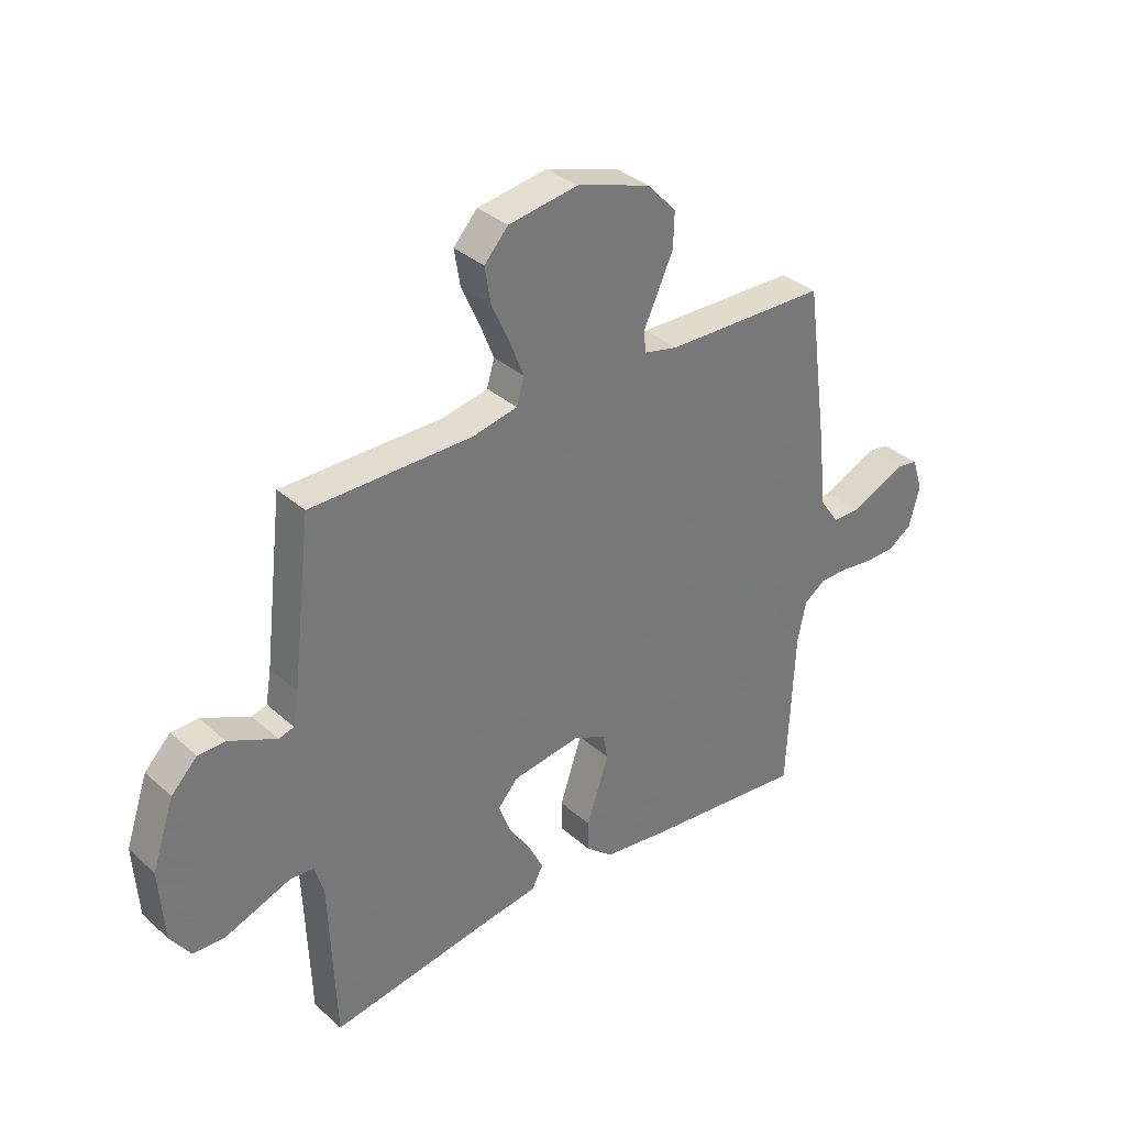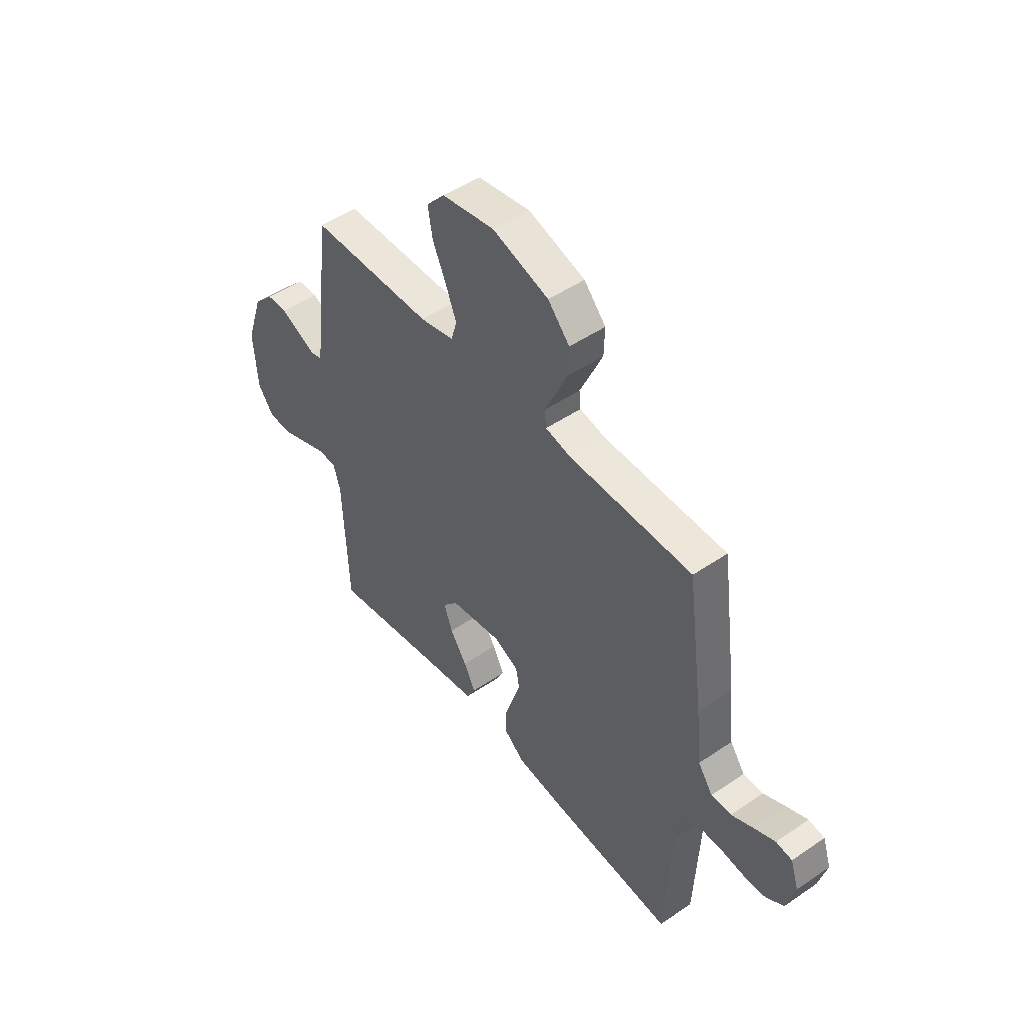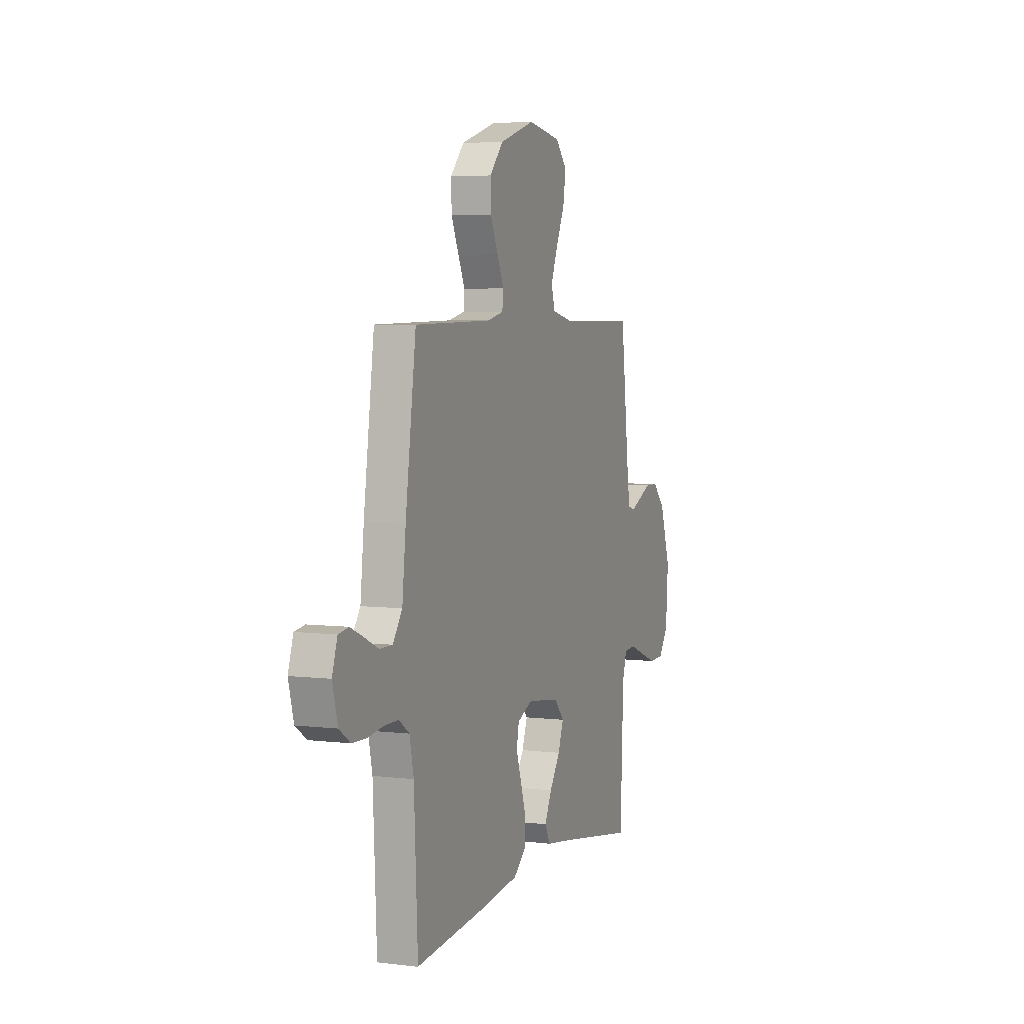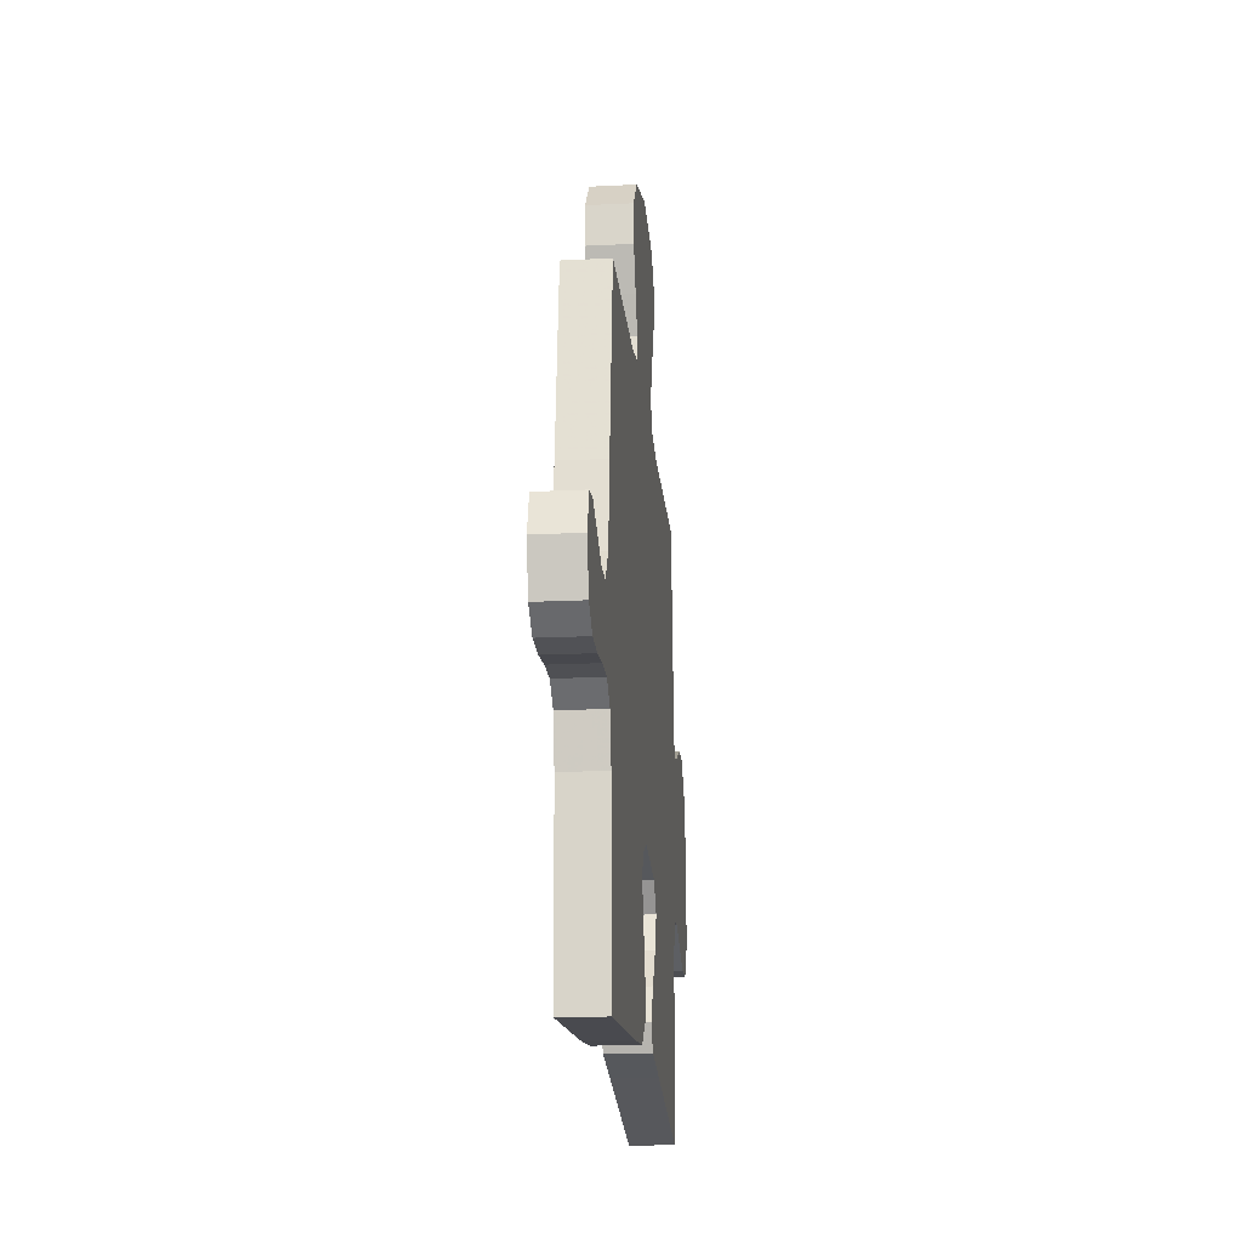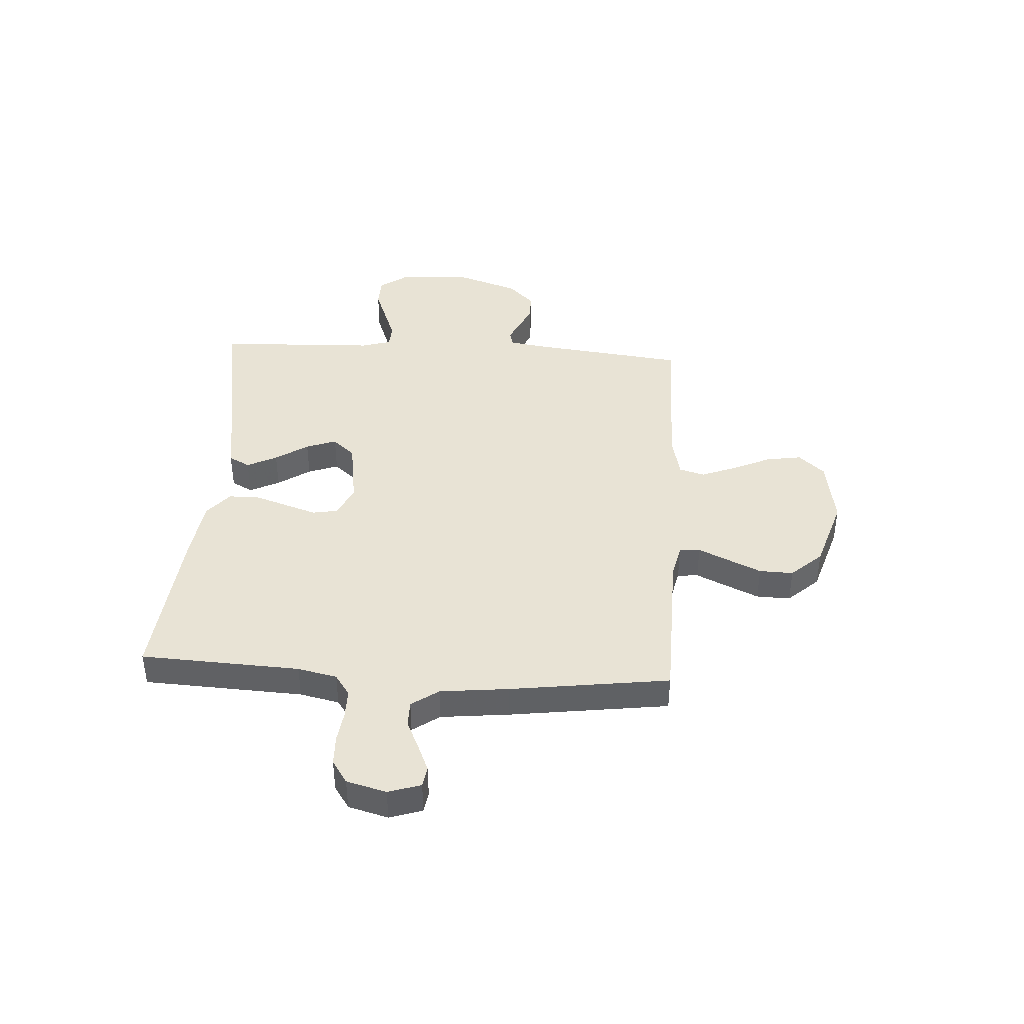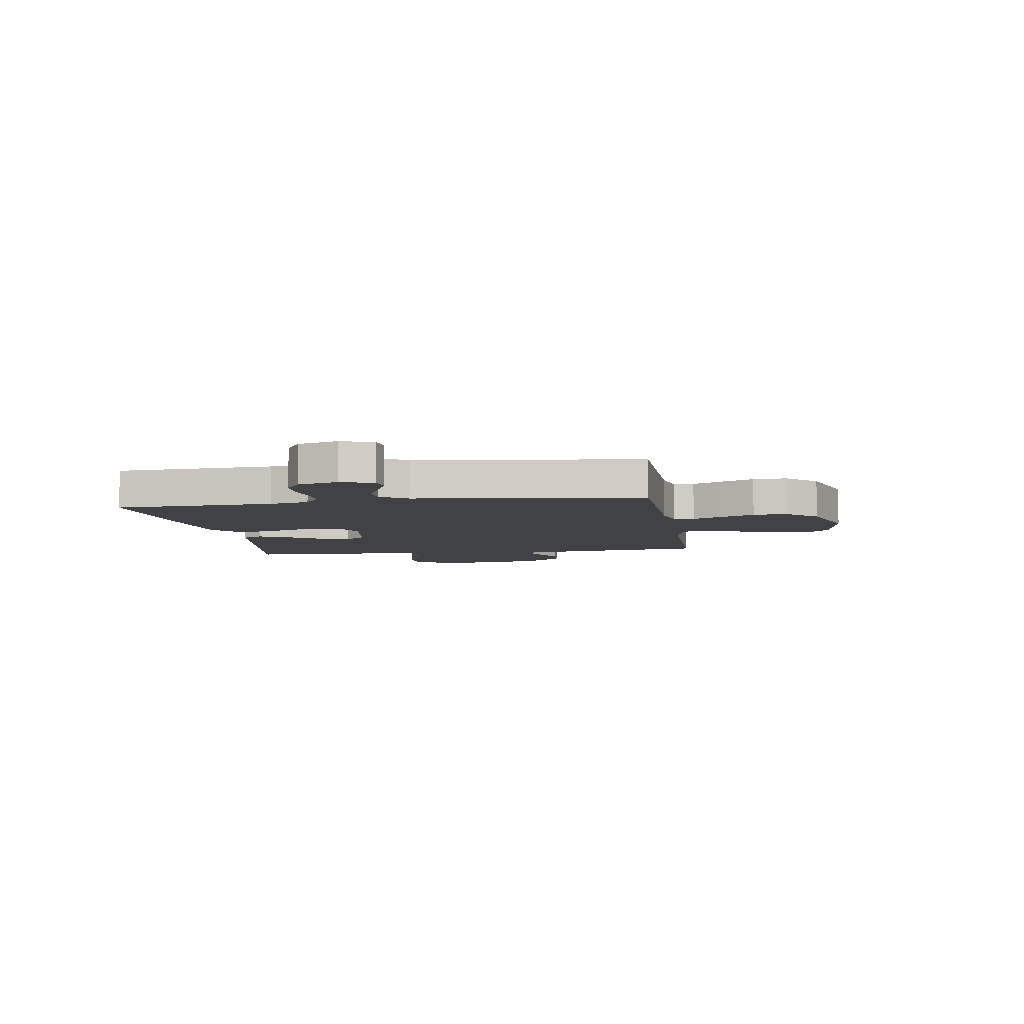
<metadata>
{"format":"obj","ext":"obj","renderer":"f3d","projection":"perspective","resolution":1024,"background":"white","views":[{"elev":34.3,"azim":139.8,"up":"+Z"},{"elev":48.5,"azim":-127.3,"up":"+Z"},{"elev":5.0,"azim":-68.9,"up":"+Z"},{"elev":-19.2,"azim":-84.7,"up":"+Z"},{"elev":41.3,"azim":-86.4,"up":"+Y"},{"elev":-6.4,"azim":-81.0,"up":"+Y"}]}
</metadata>
<code>
v 0.5 0.07 0.5
v 0.535 0.07 0.2
v 0.545 0.07 0.139
v 0.573 0.07 0.131
v 0.614 0.07 0.15
v 0.662 0.07 0.172
v 0.712 0.07 0.171
v 0.76 0.07 0.122
v 0.801 0.07 0
v 0.792 0.07 -0.132
v 0.754 0.07 -0.186
v 0.697 0.07 -0.188
v 0.633 0.07 -0.164
v 0.573 0.07 -0.141
v 0.529 0.07 -0.144
v 0.512 0.07 -0.2
v 0.5 0.07 -0.5
v 0.2 0.07 -0.45
v 0.095 0.07 -0.434
v 0.074 0.07 -0.394
v 0.102 0.07 -0.338
v 0.143 0.07 -0.277
v 0.164 0.07 -0.22
v 0.127 0.07 -0.178
v 0 0.07 -0.159
v -0.06 0.07 -0.186
v -0.069 0.07 -0.234
v -0.049 0.07 -0.294
v -0.028 0.07 -0.357
v -0.029 0.07 -0.414
v -0.078 0.07 -0.455
v -0.2 0.07 -0.471
v -0.5 0.07 -0.5
v -0.514 0.07 -0.2
v -0.53 0.07 -0.126
v -0.57 0.07 -0.098
v -0.624 0.07 -0.098
v -0.685 0.07 -0.106
v -0.741 0.07 -0.104
v -0.784 0.07 -0.075
v -0.804 0.07 0
v -0.784 0.07 0.061
v -0.745 0.07 0.067
v -0.694 0.07 0.045
v -0.64 0.07 0.02
v -0.591 0.07 0.02
v -0.555 0.07 0.071
v -0.541 0.07 0.2
v -0.5 0.07 0.5
v -0.2 0.07 0.505
v -0.137 0.07 0.519
v -0.133 0.07 0.558
v -0.159 0.07 0.614
v -0.188 0.07 0.678
v -0.19 0.07 0.742
v -0.137 0.07 0.8
v 0 0.07 0.843
v 0.129 0.07 0.822
v 0.173 0.07 0.773
v 0.162 0.07 0.706
v 0.129 0.07 0.634
v 0.103 0.07 0.568
v 0.117 0.07 0.52
v 0.2 0.07 0.502
v 0.5 0 0.5
v 0.535 0 0.2
v 0.545 0 0.139
v 0.573 0 0.131
v 0.614 0 0.15
v 0.662 0 0.172
v 0.712 0 0.171
v 0.76 0 0.122
v 0.801 0 0
v 0.792 0 -0.132
v 0.754 0 -0.186
v 0.697 0 -0.188
v 0.633 0 -0.164
v 0.573 0 -0.141
v 0.529 0 -0.144
v 0.512 0 -0.2
v 0.5 0 -0.5
v 0.2 0 -0.45
v 0.095 0 -0.434
v 0.074 0 -0.394
v 0.102 0 -0.338
v 0.143 0 -0.277
v 0.164 0 -0.22
v 0.127 0 -0.178
v 0 0 -0.159
v -0.06 0 -0.186
v -0.069 0 -0.234
v -0.049 0 -0.294
v -0.028 0 -0.357
v -0.029 0 -0.414
v -0.078 0 -0.455
v -0.2 0 -0.471
v -0.5 0 -0.5
v -0.514 0 -0.2
v -0.53 0 -0.126
v -0.57 0 -0.098
v -0.624 0 -0.098
v -0.685 0 -0.106
v -0.741 0 -0.104
v -0.784 0 -0.075
v -0.804 0 0
v -0.784 0 0.061
v -0.745 0 0.067
v -0.694 0 0.045
v -0.64 0 0.02
v -0.591 0 0.02
v -0.555 0 0.071
v -0.541 0 0.2
v -0.5 0 0.5
v -0.2 0 0.505
v -0.137 0 0.519
v -0.133 0 0.558
v -0.159 0 0.614
v -0.188 0 0.678
v -0.19 0 0.742
v -0.137 0 0.8
v 0 0 0.843
v 0.129 0 0.822
v 0.173 0 0.773
v 0.162 0 0.706
v 0.129 0 0.634
v 0.103 0 0.568
v 0.117 0 0.52
v 0.2 0 0.502
f 59 60 61
f 58 59 61
f 57 58 61
f 56 57 61
f 55 56 61
f 54 55 61
f 53 54 61
f 52 53 61
f 51 52 61 62
f 50 51 62 63
f 47 48 49 50
f 50 63 64
f 47 50 64
f 46 47 64
f 43 44 45
f 42 43 45
f 41 42 45
f 40 41 45
f 39 40 45
f 38 39 45
f 37 38 45
f 36 37 45 46
f 32 33 34
f 31 32 34
f 30 31 34
f 29 30 34
f 28 29 34
f 27 28 34
f 26 27 34 35
f 64 1 2
f 46 64 2
f 36 46 2
f 35 36 2
f 26 35 2
f 25 26 2
f 20 21 22
f 19 20 22
f 18 19 22
f 18 22 23
f 17 18 23
f 16 17 23
f 12 13 14
f 11 12 14
f 10 11 14
f 9 10 14
f 8 9 14
f 7 8 14
f 6 7 14
f 5 6 14
f 4 5 14
f 3 4 14 15
f 3 15 16
f 2 3 16
f 25 2 16
f 24 25 16
f 16 23 24
f 125 124 123
f 125 123 122
f 125 122 121
f 125 121 120
f 125 120 119
f 125 119 118
f 125 118 117
f 125 117 116
f 126 125 116 115
f 127 126 115 114
f 114 113 112 111
f 128 127 114
f 128 114 111
f 128 111 110
f 109 108 107
f 109 107 106
f 109 106 105
f 109 105 104
f 109 104 103
f 109 103 102
f 109 102 101
f 110 109 101 100
f 98 97 96
f 98 96 95
f 98 95 94
f 98 94 93
f 98 93 92
f 98 92 91
f 99 98 91 90
f 66 65 128
f 66 128 110
f 66 110 100
f 66 100 99
f 66 99 90
f 66 90 89
f 86 85 84
f 86 84 83
f 86 83 82
f 87 86 82
f 87 82 81
f 87 81 80
f 78 77 76
f 78 76 75
f 78 75 74
f 78 74 73
f 78 73 72
f 78 72 71
f 78 71 70
f 78 70 69
f 78 69 68
f 79 78 68 67
f 80 79 67
f 80 67 66
f 80 66 89
f 80 89 88
f 88 87 80
f 1 65 66 2
f 2 66 67 3
f 3 67 68 4
f 4 68 69 5
f 5 69 70 6
f 6 70 71 7
f 7 71 72 8
f 8 72 73 9
f 9 73 74 10
f 10 74 75 11
f 11 75 76 12
f 12 76 77 13
f 13 77 78 14
f 14 78 79 15
f 15 79 80 16
f 16 80 81 17
f 17 81 82 18
f 18 82 83 19
f 19 83 84 20
f 20 84 85 21
f 21 85 86 22
f 22 86 87 23
f 23 87 88 24
f 24 88 89 25
f 25 89 90 26
f 26 90 91 27
f 27 91 92 28
f 28 92 93 29
f 29 93 94 30
f 30 94 95 31
f 31 95 96 32
f 32 96 97 33
f 33 97 98 34
f 34 98 99 35
f 35 99 100 36
f 36 100 101 37
f 37 101 102 38
f 38 102 103 39
f 39 103 104 40
f 40 104 105 41
f 41 105 106 42
f 42 106 107 43
f 43 107 108 44
f 44 108 109 45
f 45 109 110 46
f 46 110 111 47
f 47 111 112 48
f 48 112 113 49
f 49 113 114 50
f 50 114 115 51
f 51 115 116 52
f 52 116 117 53
f 53 117 118 54
f 54 118 119 55
f 55 119 120 56
f 56 120 121 57
f 57 121 122 58
f 58 122 123 59
f 59 123 124 60
f 60 124 125 61
f 61 125 126 62
f 62 126 127 63
f 63 127 128 64
f 64 128 65 1

</code>
